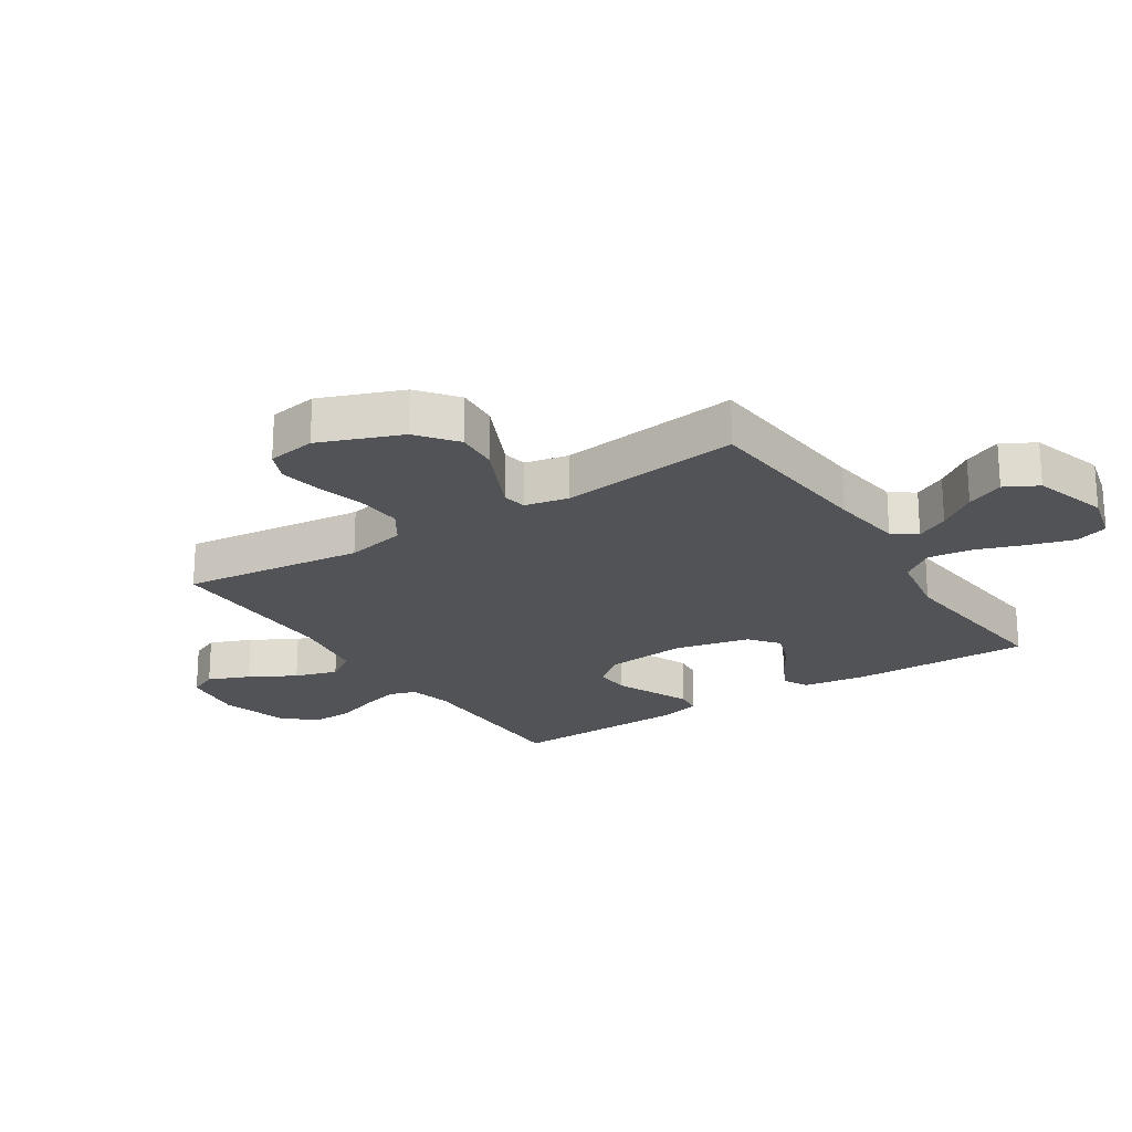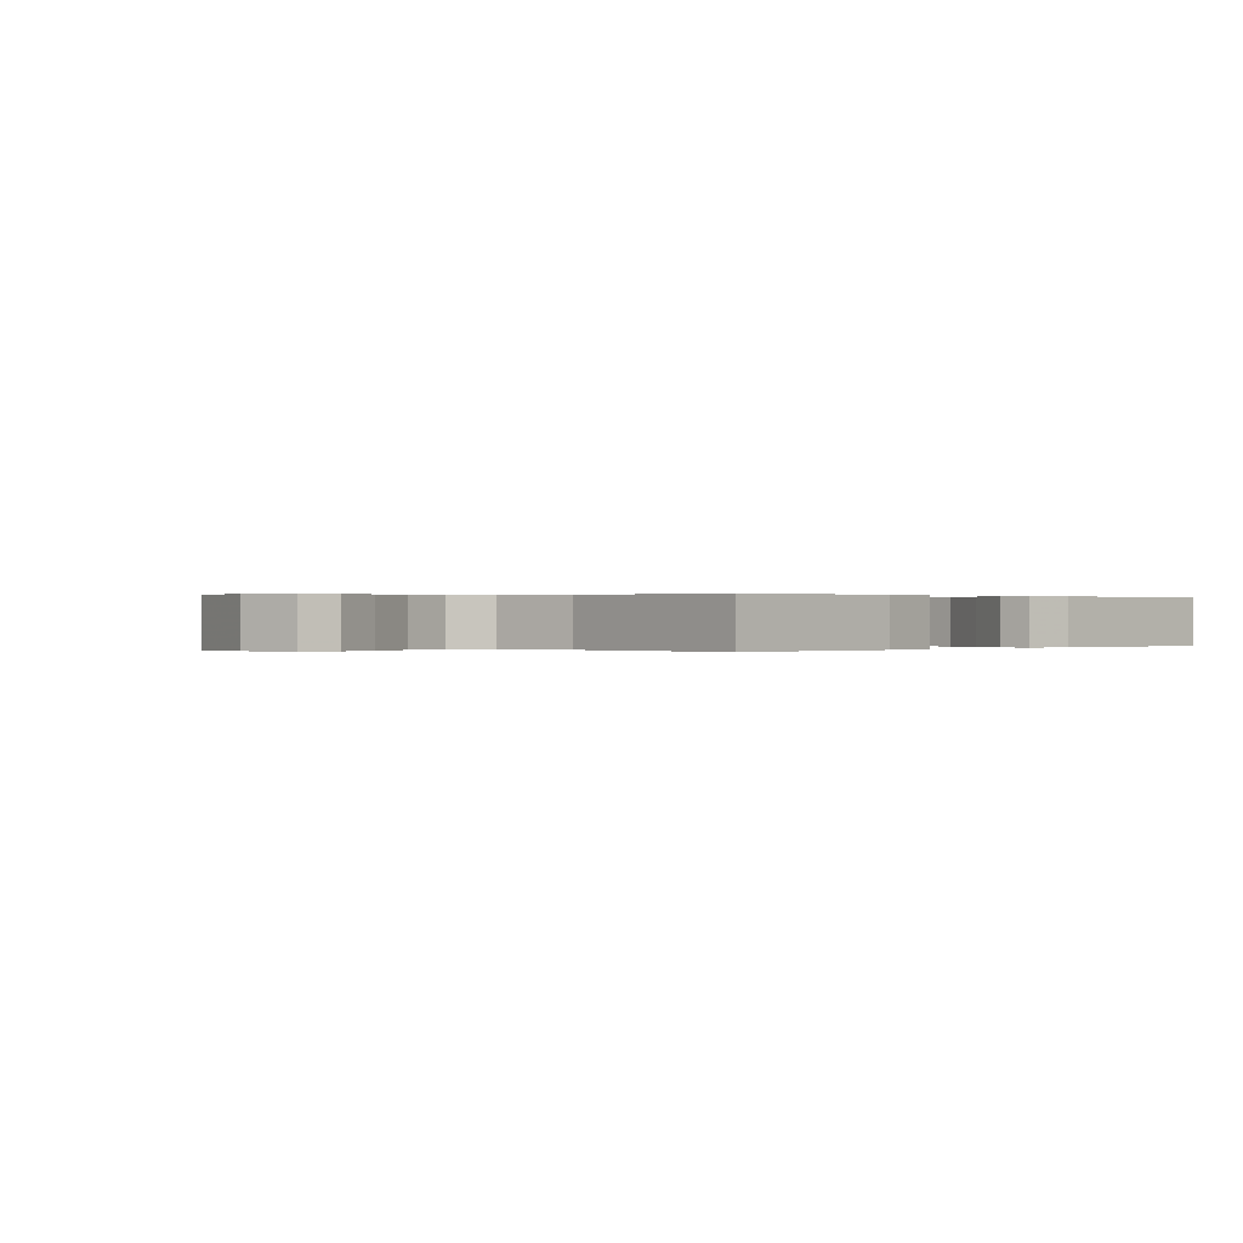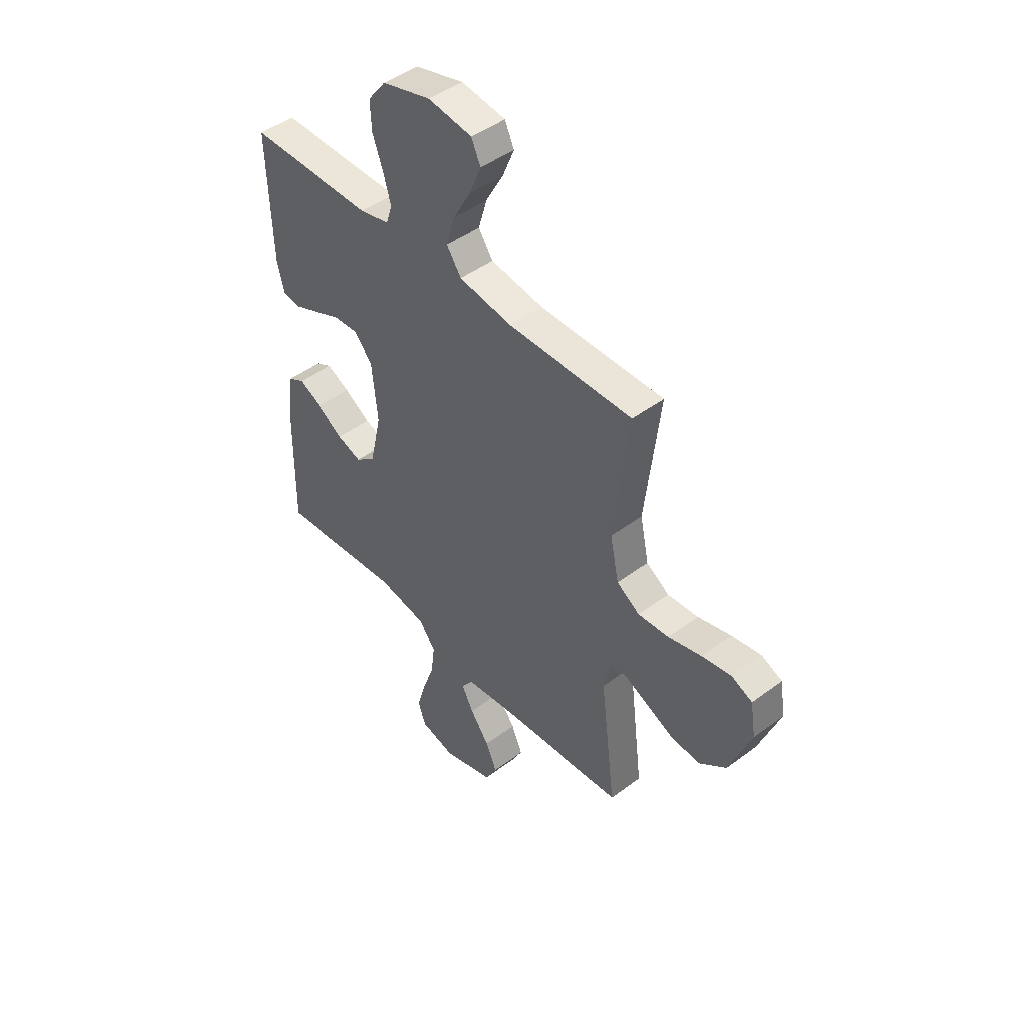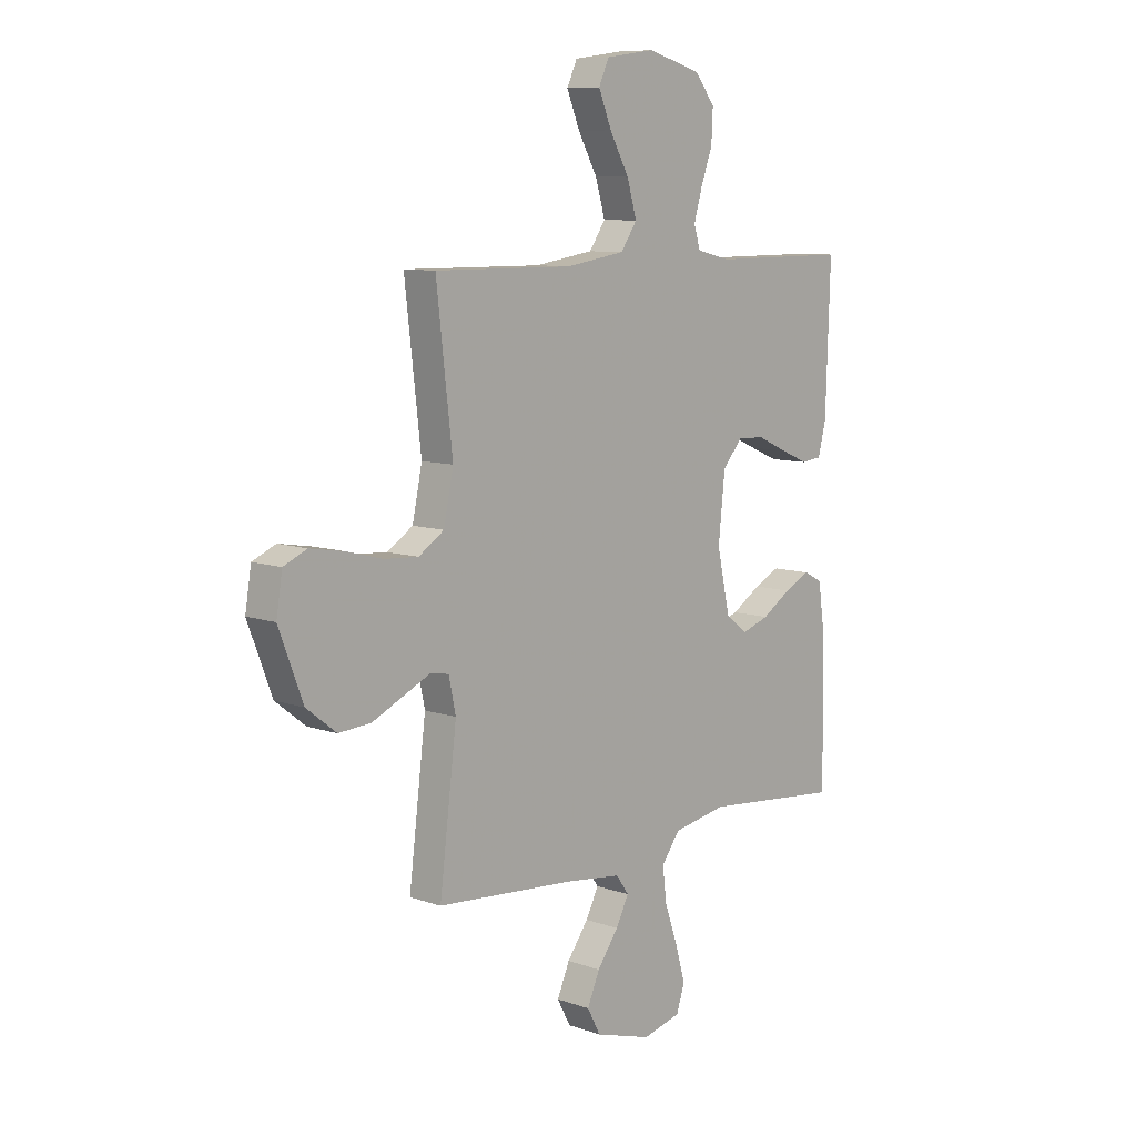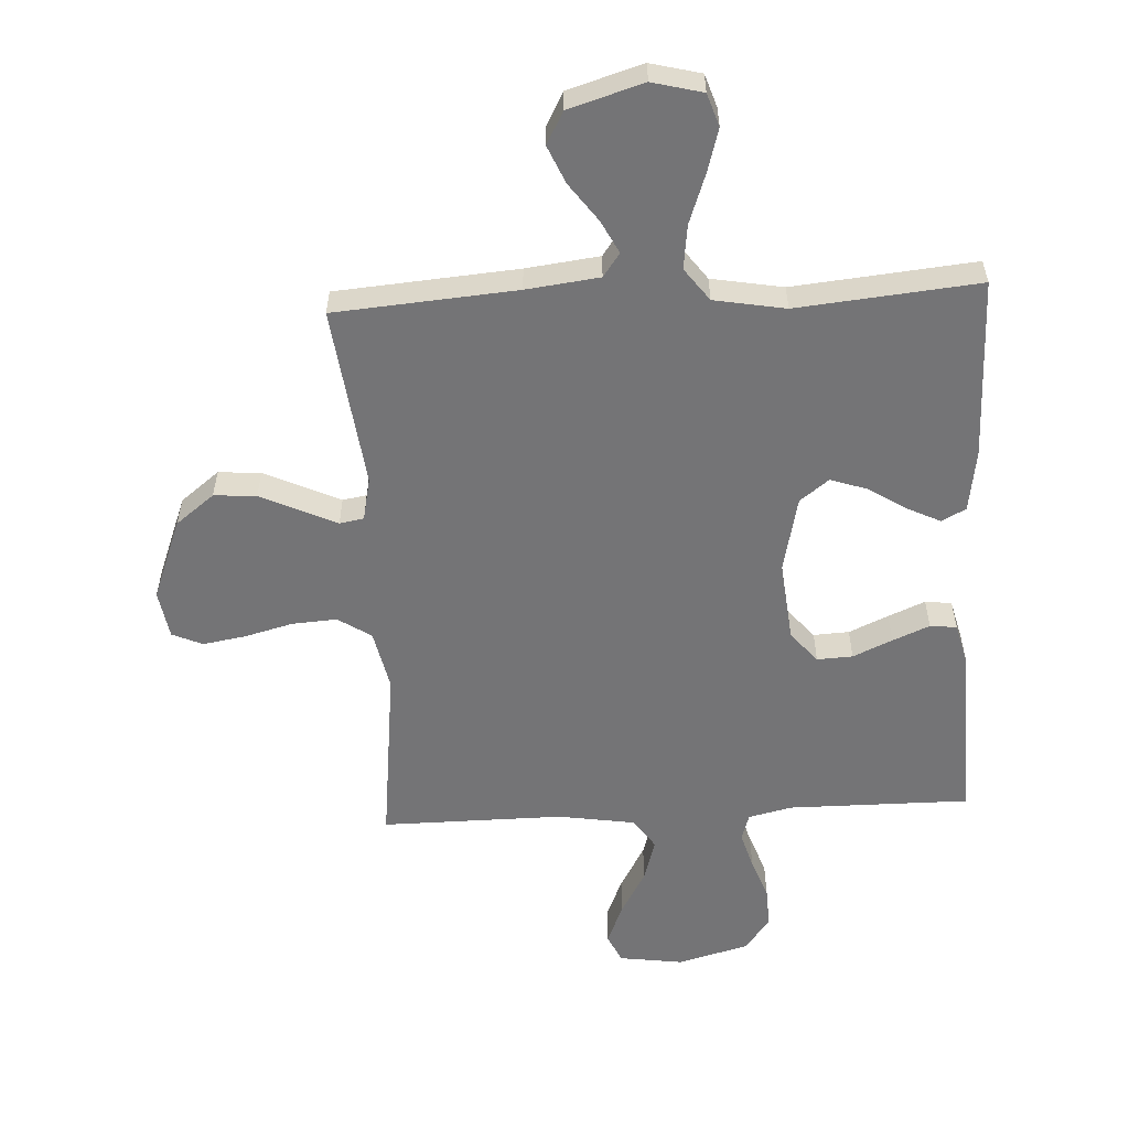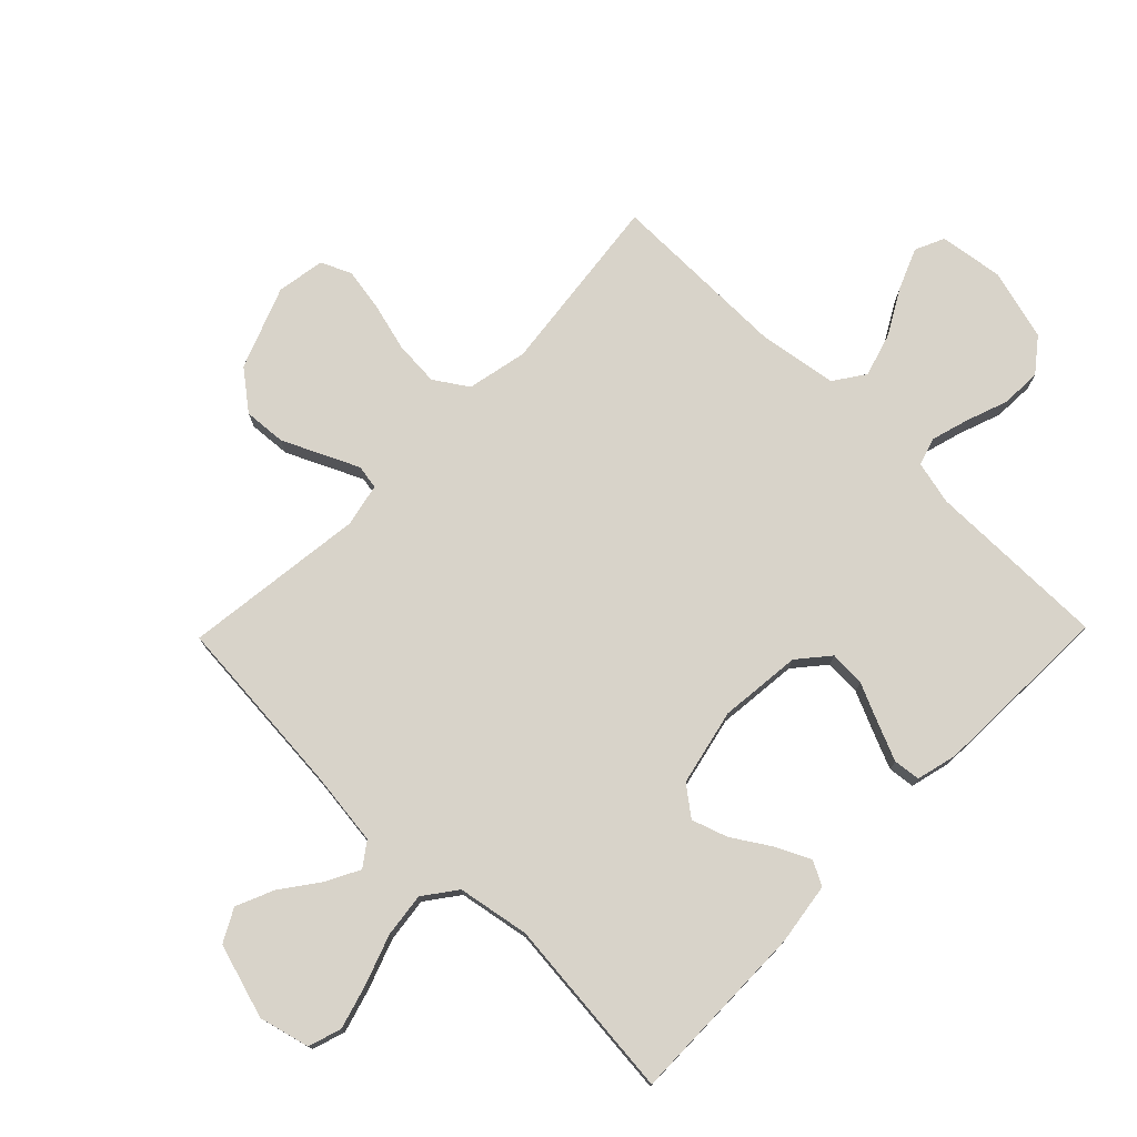
<metadata>
{"format":"obj","ext":"obj","renderer":"f3d","projection":"perspective","resolution":1024,"background":"white","views":[{"elev":-21.8,"azim":123.0,"up":"+Y"},{"elev":0.1,"azim":-136.3,"up":"+Y"},{"elev":45.9,"azim":49.4,"up":"+Z"},{"elev":9.0,"azim":132.7,"up":"+Z"},{"elev":-56.3,"azim":-177.0,"up":"+Y"},{"elev":76.0,"azim":-135.7,"up":"+Y"}]}
</metadata>
<code>
v -0.5 0.07 -0.5
v -0.496 0.07 -0.2
v -0.481 0.07 -0.097
v -0.441 0.07 -0.076
v -0.385 0.07 -0.103
v -0.322 0.07 -0.143
v -0.263 0.07 -0.163
v -0.215 0.07 -0.126
v -0.187 0.07 0
v -0.201 0.07 0.135
v -0.244 0.07 0.186
v -0.303 0.07 0.183
v -0.368 0.07 0.154
v -0.429 0.07 0.128
v -0.473 0.07 0.133
v -0.49 0.07 0.2
v -0.5 0.07 0.5
v -0.2 0.07 0.499
v -0.128 0.07 0.516
v -0.114 0.07 0.561
v -0.132 0.07 0.623
v -0.157 0.07 0.692
v -0.16 0.07 0.759
v -0.117 0.07 0.814
v 0 0.07 0.846
v 0.106 0.07 0.831
v 0.128 0.07 0.783
v 0.1 0.07 0.715
v 0.058 0.07 0.64
v 0.037 0.07 0.569
v 0.072 0.07 0.518
v 0.2 0.07 0.498
v 0.5 0.07 0.5
v 0.465 0.07 0.2
v 0.486 0.07 0.1
v 0.541 0.07 0.064
v 0.615 0.07 0.069
v 0.695 0.07 0.09
v 0.766 0.07 0.102
v 0.816 0.07 0.08
v 0.829 0.07 0
v 0.777 0.07 -0.135
v 0.713 0.07 -0.185
v 0.643 0.07 -0.18
v 0.576 0.07 -0.149
v 0.518 0.07 -0.122
v 0.478 0.07 -0.129
v 0.463 0.07 -0.2
v 0.5 0.07 -0.5
v 0.2 0.07 -0.524
v 0.079 0.07 -0.539
v 0.051 0.07 -0.578
v 0.079 0.07 -0.632
v 0.125 0.07 -0.695
v 0.152 0.07 -0.757
v 0.123 0.07 -0.811
v 0 0.07 -0.848
v -0.083 0.07 -0.827
v -0.101 0.07 -0.773
v -0.08 0.07 -0.7
v -0.051 0.07 -0.619
v -0.042 0.07 -0.546
v -0.082 0.07 -0.492
v -0.2 0.07 -0.471
v -0.5 0 -0.5
v -0.496 0 -0.2
v -0.481 0 -0.097
v -0.441 0 -0.076
v -0.385 0 -0.103
v -0.322 0 -0.143
v -0.263 0 -0.163
v -0.215 0 -0.126
v -0.187 0 0
v -0.201 0 0.135
v -0.244 0 0.186
v -0.303 0 0.183
v -0.368 0 0.154
v -0.429 0 0.128
v -0.473 0 0.133
v -0.49 0 0.2
v -0.5 0 0.5
v -0.2 0 0.499
v -0.128 0 0.516
v -0.114 0 0.561
v -0.132 0 0.623
v -0.157 0 0.692
v -0.16 0 0.759
v -0.117 0 0.814
v 0 0 0.846
v 0.106 0 0.831
v 0.128 0 0.783
v 0.1 0 0.715
v 0.058 0 0.64
v 0.037 0 0.569
v 0.072 0 0.518
v 0.2 0 0.498
v 0.5 0 0.5
v 0.465 0 0.2
v 0.486 0 0.1
v 0.541 0 0.064
v 0.615 0 0.069
v 0.695 0 0.09
v 0.766 0 0.102
v 0.816 0 0.08
v 0.829 0 0
v 0.777 0 -0.135
v 0.713 0 -0.185
v 0.643 0 -0.18
v 0.576 0 -0.149
v 0.518 0 -0.122
v 0.478 0 -0.129
v 0.463 0 -0.2
v 0.5 0 -0.5
v 0.2 0 -0.524
v 0.079 0 -0.539
v 0.051 0 -0.578
v 0.079 0 -0.632
v 0.125 0 -0.695
v 0.152 0 -0.757
v 0.123 0 -0.811
v 0 0 -0.848
v -0.083 0 -0.827
v -0.101 0 -0.773
v -0.08 0 -0.7
v -0.051 0 -0.619
v -0.042 0 -0.546
v -0.082 0 -0.492
v -0.2 0 -0.471
f 58 59 60 61
f 56 57 58 61
f 56 61 62
f 53 54 55 56
f 52 53 56 62
f 51 52 62 63
f 48 49 50
f 47 48 50 51
f 43 44 45 46
f 41 42 43 46
f 41 46 47
f 40 41 47
f 37 38 39 40
f 36 37 40 47
f 35 36 47 51
f 32 33 34
f 31 32 34 35
f 26 27 28 29
f 26 29 30
f 25 26 30
f 24 25 30
f 21 22 23 24
f 20 21 24 30
f 19 20 30 31
f 15 16 17 18
f 12 13 14 15
f 12 15 18 19
f 3 4 5 6
f 3 6 7
f 64 1 2 3
f 63 64 3 7
f 11 12 19 31
f 10 11 31 35
f 9 10 35 51
f 51 63 7 8
f 8 9 51
f 125 124 123 122
f 125 122 121 120
f 126 125 120
f 120 119 118 117
f 126 120 117 116
f 127 126 116 115
f 114 113 112
f 115 114 112 111
f 110 109 108 107
f 110 107 106 105
f 111 110 105
f 111 105 104
f 104 103 102 101
f 111 104 101 100
f 115 111 100 99
f 98 97 96
f 99 98 96 95
f 93 92 91 90
f 94 93 90
f 94 90 89
f 94 89 88
f 88 87 86 85
f 94 88 85 84
f 95 94 84 83
f 82 81 80 79
f 79 78 77 76
f 83 82 79 76
f 70 69 68 67
f 71 70 67
f 67 66 65 128
f 71 67 128 127
f 95 83 76 75
f 99 95 75 74
f 115 99 74 73
f 72 71 127 115
f 115 73 72
f 1 65 66 2
f 2 66 67 3
f 3 67 68 4
f 4 68 69 5
f 5 69 70 6
f 6 70 71 7
f 7 71 72 8
f 8 72 73 9
f 9 73 74 10
f 10 74 75 11
f 11 75 76 12
f 12 76 77 13
f 13 77 78 14
f 14 78 79 15
f 15 79 80 16
f 16 80 81 17
f 17 81 82 18
f 18 82 83 19
f 19 83 84 20
f 20 84 85 21
f 21 85 86 22
f 22 86 87 23
f 23 87 88 24
f 24 88 89 25
f 25 89 90 26
f 26 90 91 27
f 27 91 92 28
f 28 92 93 29
f 29 93 94 30
f 30 94 95 31
f 31 95 96 32
f 32 96 97 33
f 33 97 98 34
f 34 98 99 35
f 35 99 100 36
f 36 100 101 37
f 37 101 102 38
f 38 102 103 39
f 39 103 104 40
f 40 104 105 41
f 41 105 106 42
f 42 106 107 43
f 43 107 108 44
f 44 108 109 45
f 45 109 110 46
f 46 110 111 47
f 47 111 112 48
f 48 112 113 49
f 49 113 114 50
f 50 114 115 51
f 51 115 116 52
f 52 116 117 53
f 53 117 118 54
f 54 118 119 55
f 55 119 120 56
f 56 120 121 57
f 57 121 122 58
f 58 122 123 59
f 59 123 124 60
f 60 124 125 61
f 61 125 126 62
f 62 126 127 63
f 63 127 128 64
f 64 128 65 1

</code>
